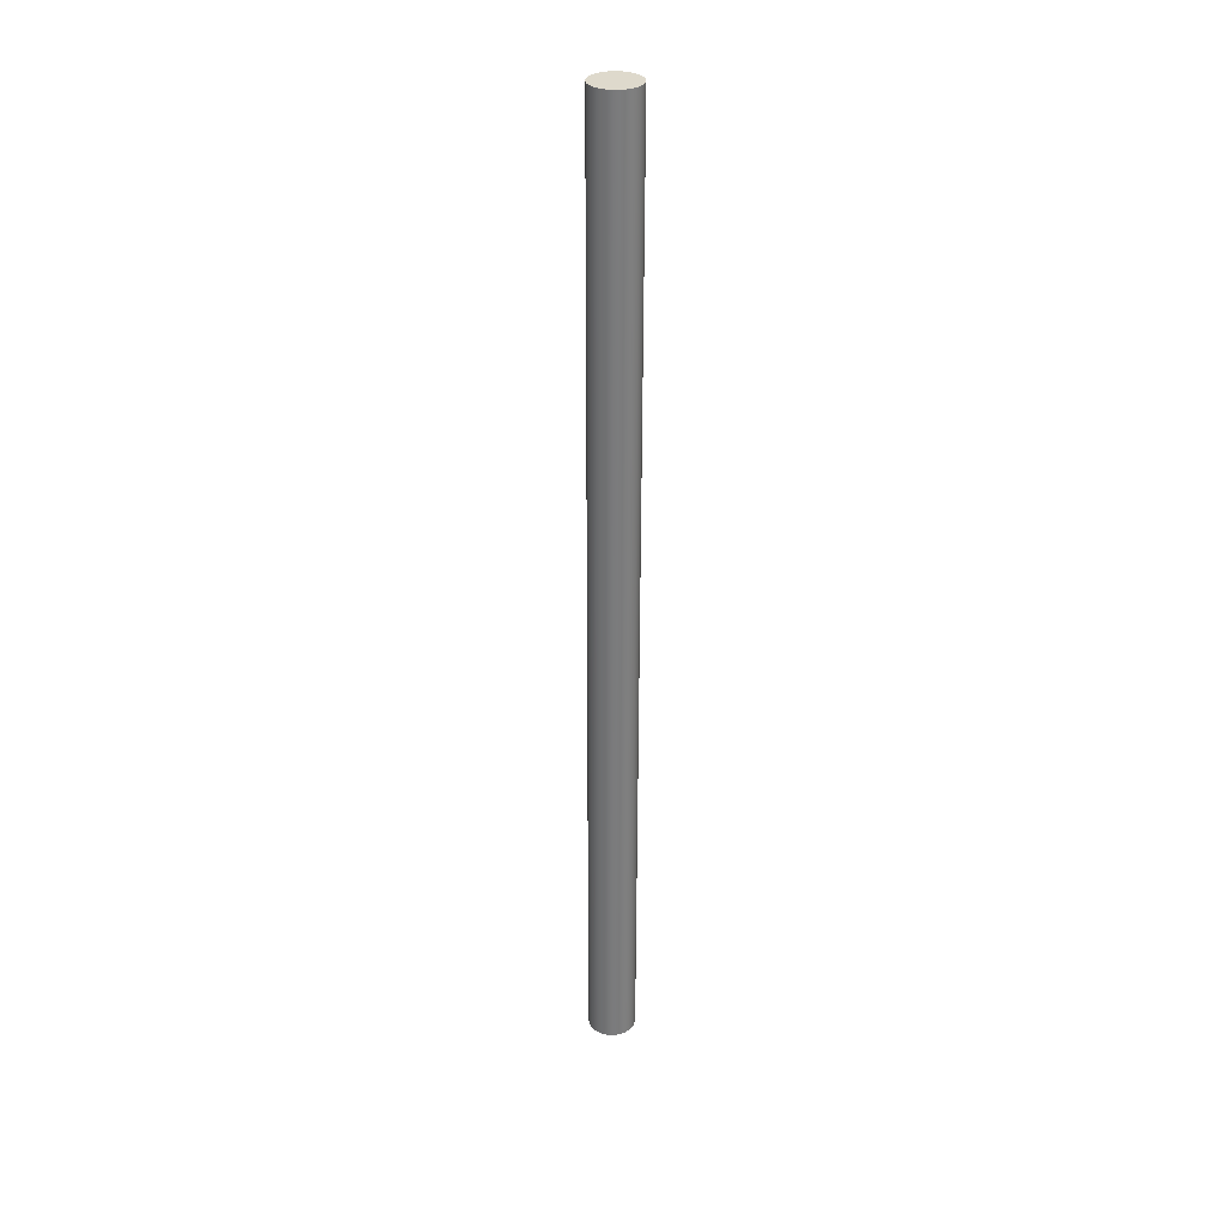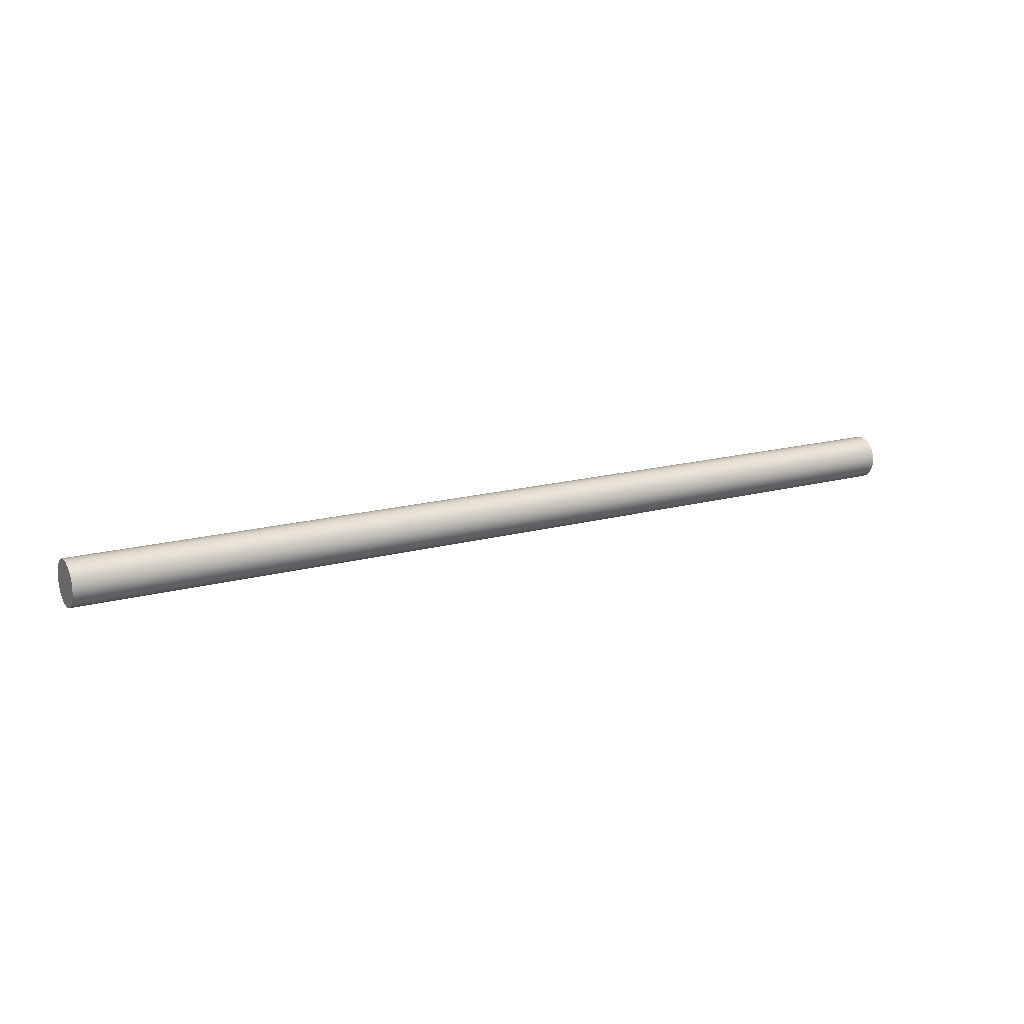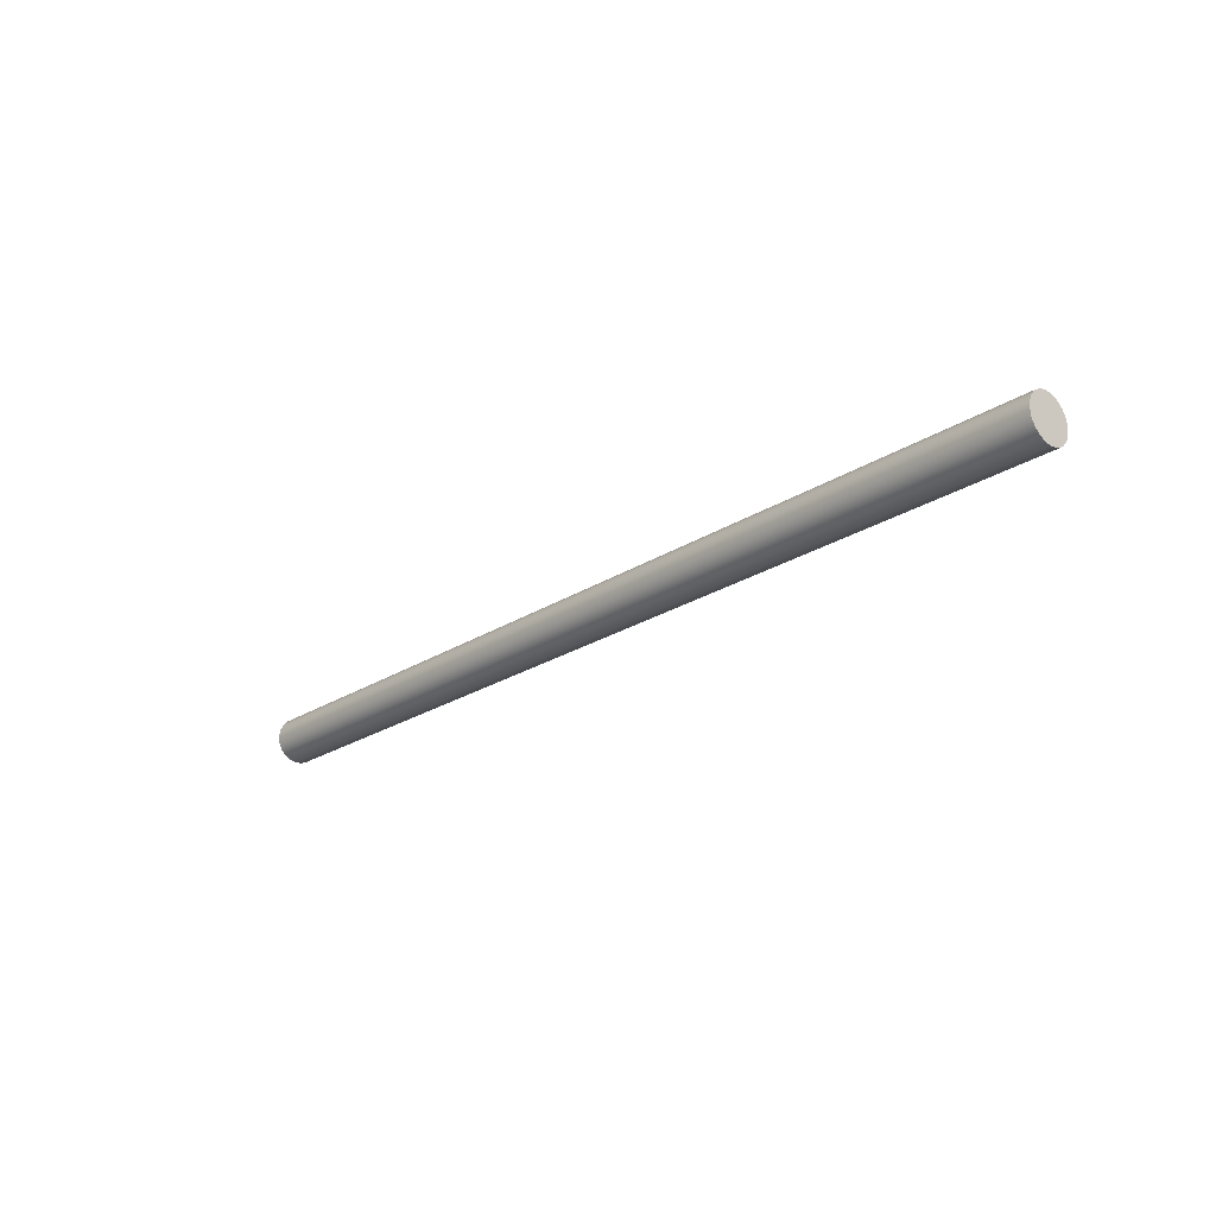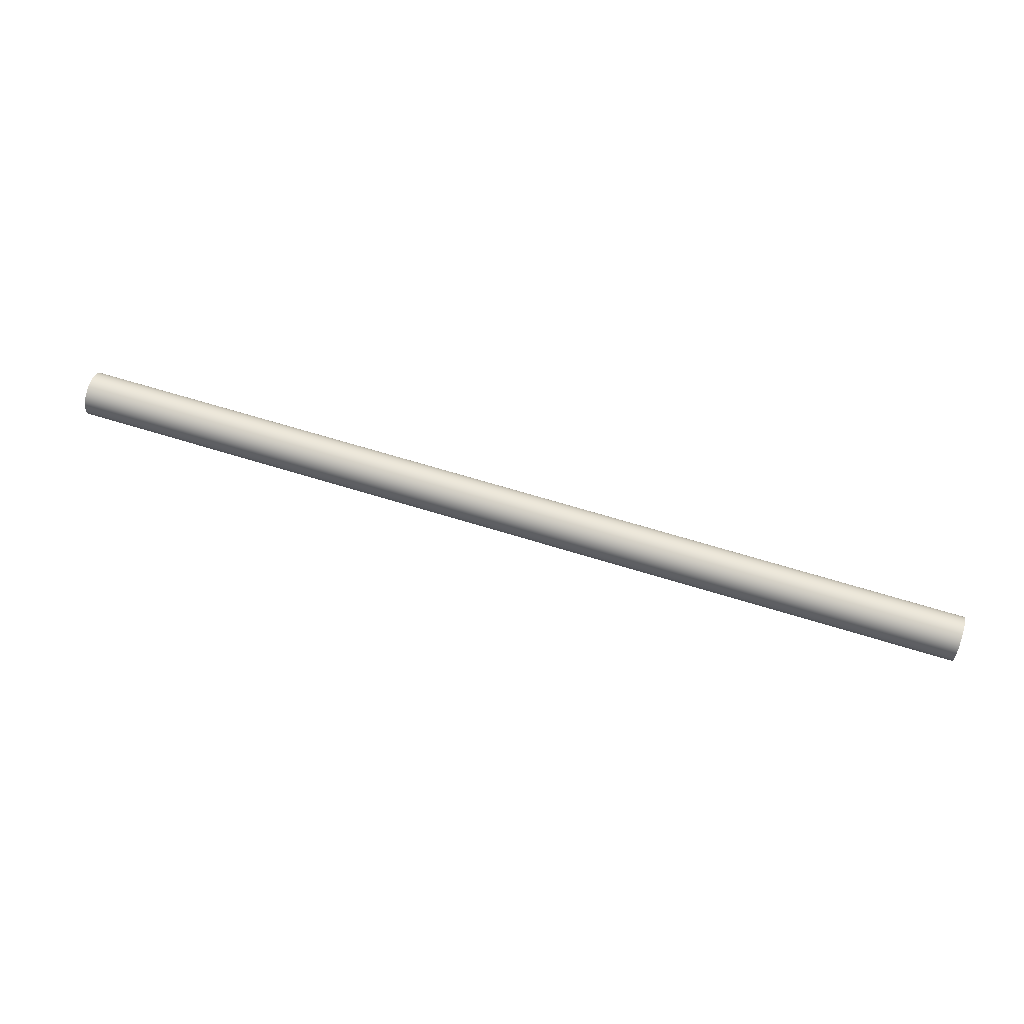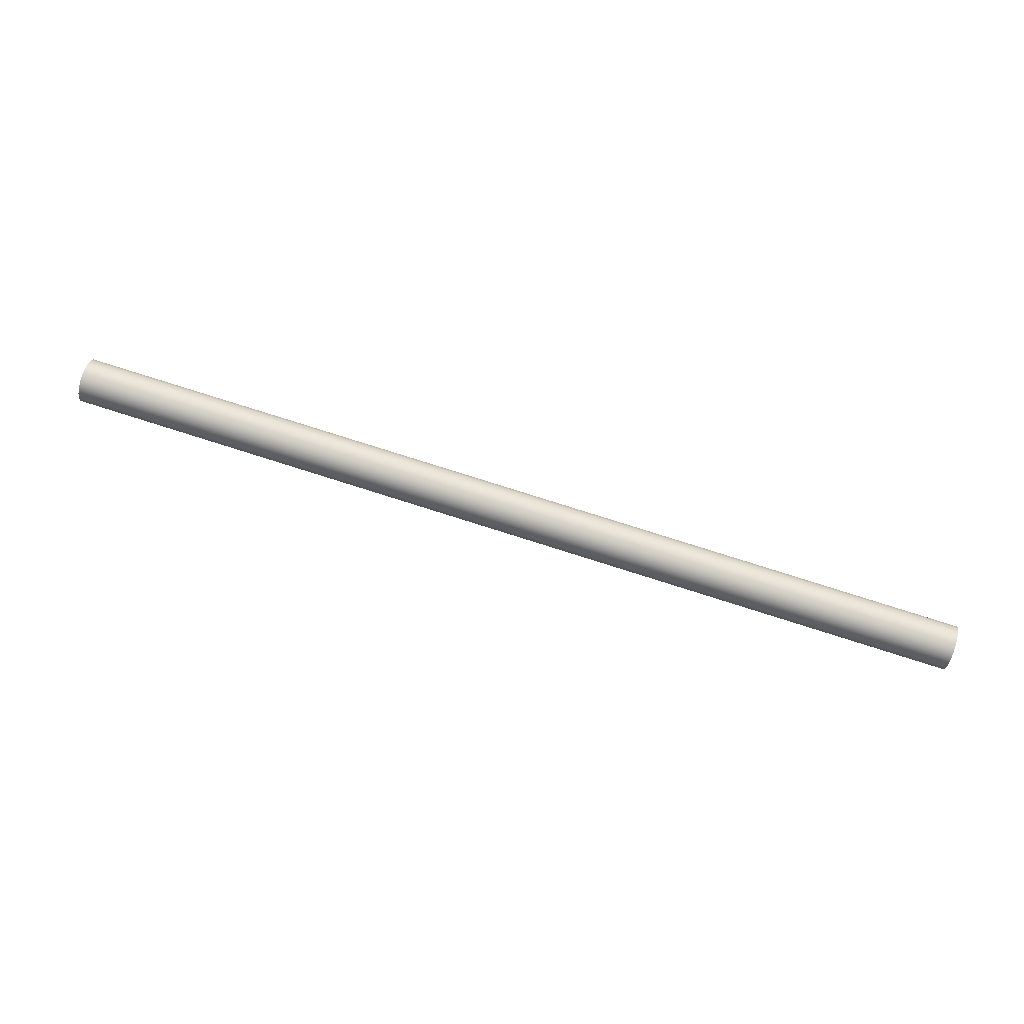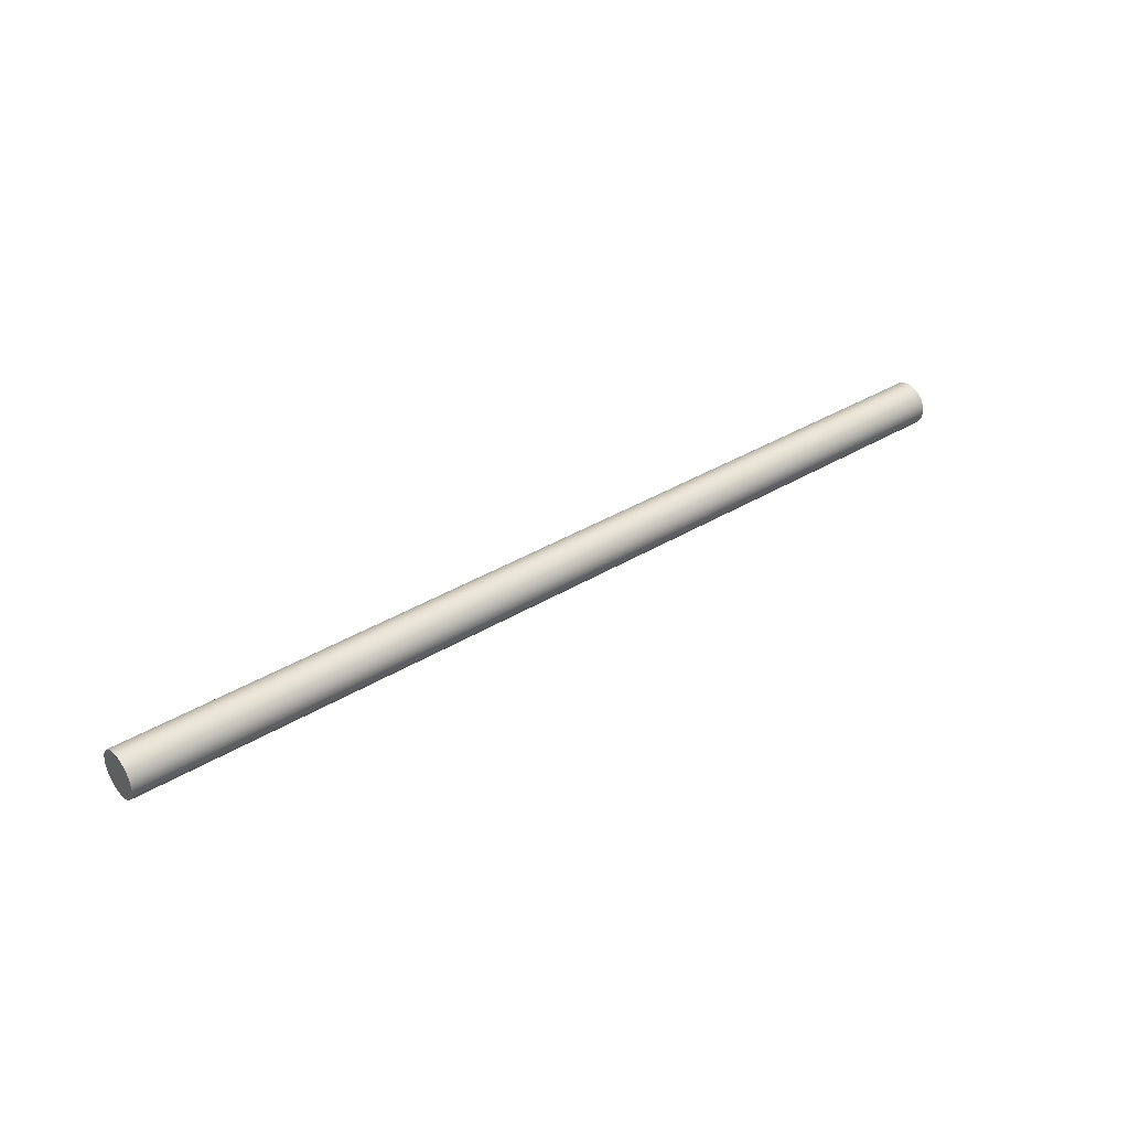
<metadata>
{"format":"obj","ext":"obj","renderer":"f3d","projection":"perspective","resolution":1024,"background":"white","views":[{"elev":-58.2,"azim":-90.2,"up":"+Z"},{"elev":16.0,"azim":149.9,"up":"+Z"},{"elev":-23.4,"azim":47.3,"up":"+Y"},{"elev":64.4,"azim":-162.5,"up":"+Y"},{"elev":78.0,"azim":-162.4,"up":"+Z"},{"elev":35.6,"azim":-39.0,"up":"+Y"}]}
</metadata>
<code>
g default
v 181.9 17.47 -2.762
v 181.9 16.21 -5.237
v 181.9 14.24 -7.202
v 181.9 11.77 -8.463
v 181.9 9.022 -8.898
v 181.9 6.278 -8.463
v 181.9 3.802 -7.202
v 181.9 1.838 -5.237
v 181.9 0.5765 -2.762
v 181.9 0.1418 -0.01788
v 181.9 0.5765 2.726
v 181.9 1.838 5.202
v 181.9 3.802 7.166
v 181.9 6.278 8.428
v 181.9 9.022 8.862
v 181.9 11.77 8.428
v 181.9 14.24 7.166
v 181.9 16.21 5.202
v 181.9 17.47 2.726
v 181.9 17.9 -0.01788
v -180.8 17.47 -2.762
v -180.8 16.21 -5.237
v -180.8 14.24 -7.202
v -180.8 11.77 -8.463
v -180.8 9.022 -8.898
v -180.8 6.278 -8.463
v -180.8 3.803 -7.202
v -180.8 1.838 -5.237
v -180.8 0.5765 -2.762
v -180.8 0.1419 -0.01788
v -180.8 0.5765 2.726
v -180.8 1.838 5.202
v -180.8 3.803 7.166
v -180.8 6.278 8.428
v -180.8 9.022 8.862
v -180.8 11.77 8.428
v -180.8 14.24 7.166
v -180.8 16.21 5.202
v -180.8 17.47 2.726
v -180.8 17.9 -0.01788
v 181.9 9.022 -0.01788
v -180.8 9.022 -0.01788
v -180.6 0.5763 2.726
v -180.6 0.1417 -0.01788
v -180.6 0.5763 -2.762
v -180.6 1.838 -5.237
v -180.6 3.802 -7.202
v -180.6 6.277 -8.463
v -180.6 9.022 -8.898
v -180.6 11.77 -8.463
v -180.6 14.24 -7.202
v -180.6 16.21 -5.237
v -180.6 17.47 -2.762
v -180.6 17.9 -0.01788
v -180.6 17.47 2.726
v -180.6 16.21 5.202
v -180.6 14.24 7.166
v -180.6 11.77 8.428
v -180.6 9.022 8.862
v -180.6 6.277 8.428
v -180.6 3.802 7.166
v -180.6 1.838 5.202
v 181.8 11.77 8.428
v 181.8 9.022 8.862
v 181.8 6.278 8.428
v 181.8 3.802 7.166
v 181.8 1.838 5.202
v 181.8 0.5764 2.726
v 181.8 0.1418 -0.01788
v 181.8 0.5764 -2.762
v 181.8 1.838 -5.237
v 181.8 3.802 -7.202
v 181.8 6.278 -8.463
v 181.8 9.022 -8.898
v 181.8 11.77 -8.463
v 181.8 14.24 -7.202
v 181.8 16.21 -5.237
v 181.8 17.47 -2.762
v 181.8 17.9 -0.01788
v 181.8 17.47 2.726
v 181.8 16.21 5.202
v 181.8 14.24 7.166
g Long_pipe_001
f 1 2 77 78
f 2 3 76 77
f 3 4 75 76
f 4 5 74 75
f 5 6 73 74
f 6 7 72 73
f 7 8 71 72
f 8 9 70 71
f 9 10 69 70
f 10 11 68 69
f 11 12 67 68
f 12 13 66 67
f 13 14 65 66
f 14 15 64 65
f 15 16 63 64
f 16 17 82 63
f 17 18 81 82
f 18 19 80 81
f 19 20 79 80
f 20 1 78 79
f 2 1 41
f 3 2 41
f 4 3 41
f 5 4 41
f 6 5 41
f 7 6 41
f 8 7 41
f 9 8 41
f 10 9 41
f 11 10 41
f 12 11 41
f 13 12 41
f 14 13 41
f 15 14 41
f 16 15 41
f 17 16 41
f 18 17 41
f 19 18 41
f 20 19 41
f 1 20 41
f 21 22 42
f 22 23 42
f 23 24 42
f 24 25 42
f 25 26 42
f 26 27 42
f 27 28 42
f 28 29 42
f 29 30 42
f 30 31 42
f 31 32 42
f 32 33 42
f 33 34 42
f 34 35 42
f 35 36 42
f 36 37 42
f 37 38 42
f 38 39 42
f 39 40 42
f 40 21 42
f 44 43 31 30
f 45 44 30 29
f 46 45 29 28
f 47 46 28 27
f 48 47 27 26
f 49 48 26 25
f 50 49 25 24
f 51 50 24 23
f 52 51 23 22
f 53 52 22 21
f 54 53 21 40
f 55 54 40 39
f 56 55 39 38
f 57 56 38 37
f 58 57 37 36
f 59 58 36 35
f 60 59 35 34
f 61 60 34 33
f 62 61 33 32
f 43 62 32 31
f 64 63 58 59
f 65 64 59 60
f 66 65 60 61
f 67 66 61 62
f 68 67 62 43
f 69 68 43 44
f 70 69 44 45
f 71 70 45 46
f 72 71 46 47
f 73 72 47 48
f 74 73 48 49
f 75 74 49 50
f 76 75 50 51
f 77 76 51 52
f 78 77 52 53
f 79 78 53 54
f 80 79 54 55
f 81 80 55 56
f 82 81 56 57
f 63 82 57 58

</code>
